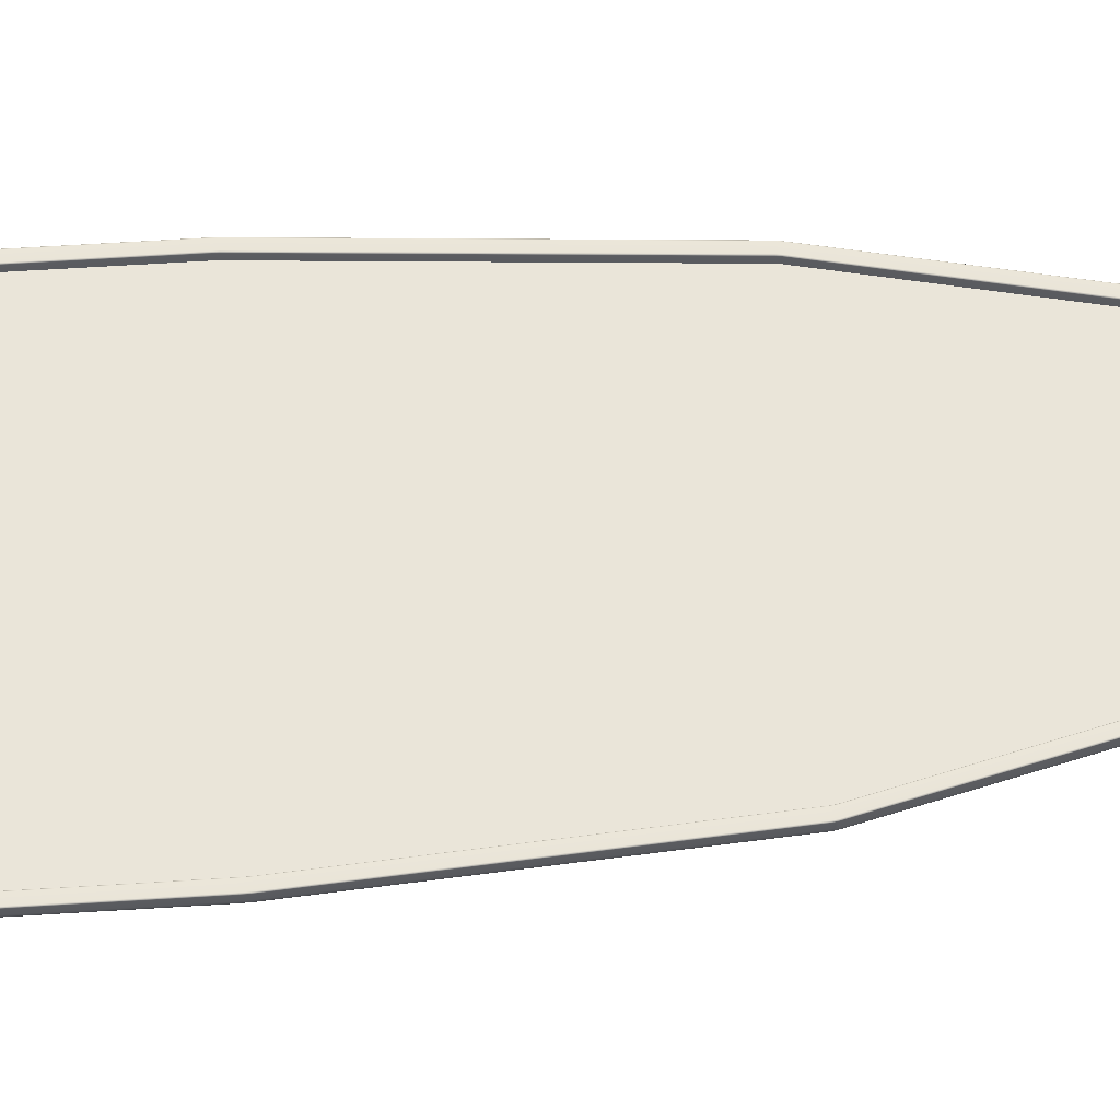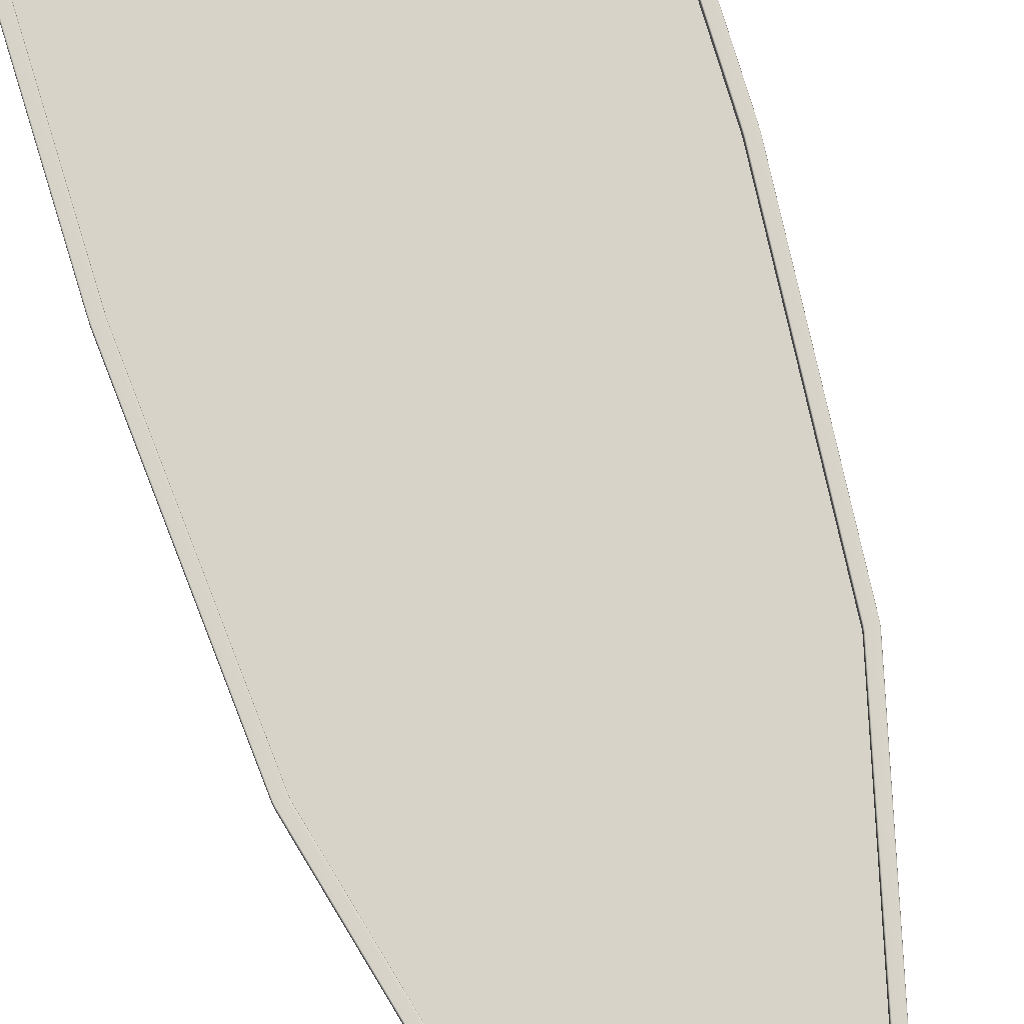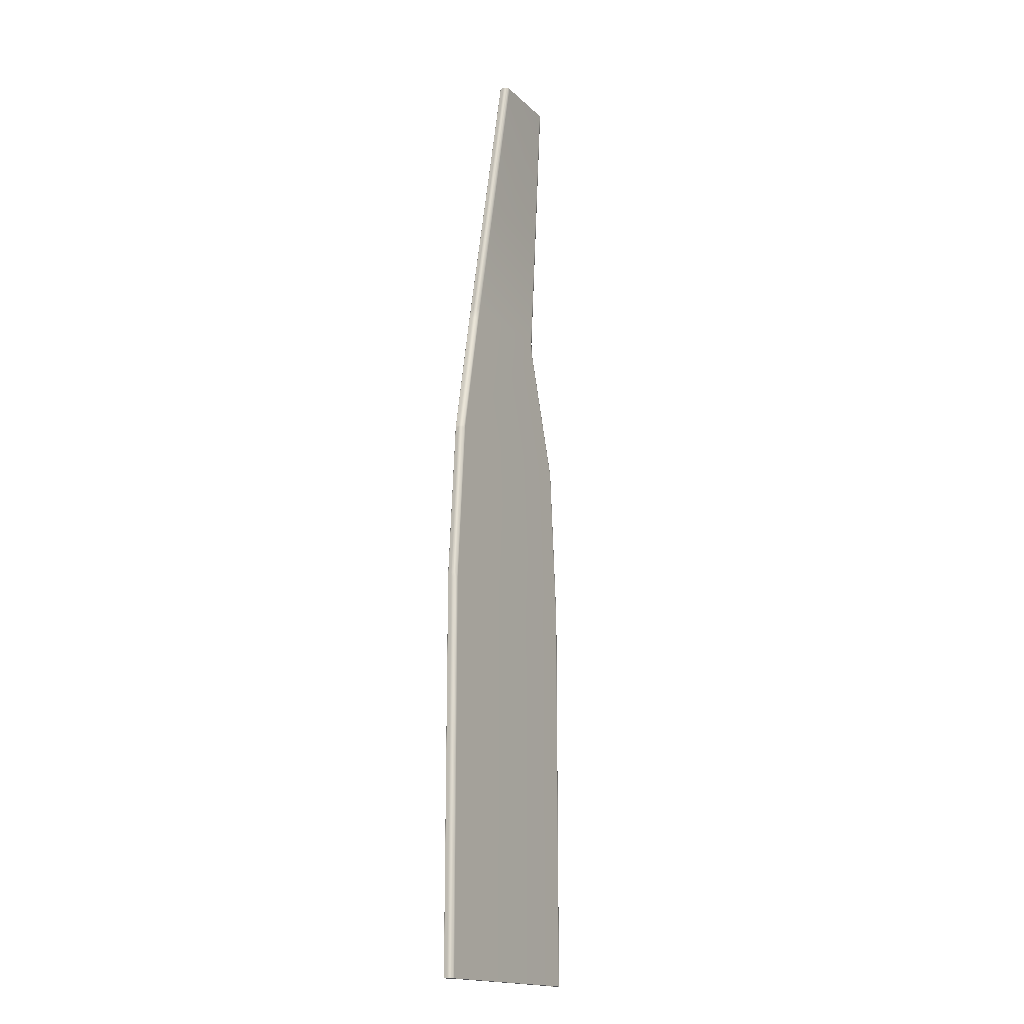
<metadata>
{"format":"obj","ext":"obj","renderer":"f3d","projection":"perspective","resolution":1024,"background":"white","views":[{"elev":58.2,"azim":-93.8,"up":"+Y"},{"elev":76.5,"azim":-16.8,"up":"+Y"},{"elev":-17.1,"azim":-60.2,"up":"+Z"}]}
</metadata>
<code>
g ENV_DOD_FloorTray_01
v -9.204 6.375 146
v 14.85 12.88 73.72
v 9.204 6.375 146
v -14.85 12.88 73.72
v -15.05 12.94 72.02
v 15.05 12.94 72.02
v -15.4 13 70.32
v 15.4 13 70.32
v 24.21 11.79 34.64
v -24.2 11.79 34.64
v -24.28 11.78 34.15
v 24.28 11.78 34.15
v 27.39 11.8 -8.366
v -27.39 11.8 -8.366
v -27.41 11.8 -9.426
v 27.41 11.8 -9.426
v 27.41 11.8 -114.1
v -27.41 11.8 -114.1
v -27.47 12.84 -114
v -28.91 12.73 -114.1
v -27.43 12.73 -114.1
v -28.87 12.84 -114
v -27.58 12.88 -113.9
v -28.77 12.88 -113.9
v -28.77 12.88 -9.43
v -27.58 12.88 -9.426
v -27.47 12.84 -114
v -27.47 12.83 -9.426
v -27.43 12.73 -114.1
v -27.43 12.73 -9.426
v -27.56 12.88 -8.362
v -27.46 12.83 -8.366
v -27.41 12.73 -8.366
v -24.34 12.83 34.15
v -24.3 12.73 34.15
v -24.45 12.88 34.17
v -24.26 12.84 34.65
v -24.22 12.74 34.65
v -28.87 12.83 -9.426
v -28.87 12.84 -114
v -28.74 12.88 -8.374
v -24.37 12.88 34.67
v -15.46 14.05 70.32
v -15.42 13.95 70.32
v -28.91 12.72 -9.426
v -28.91 12.73 -114.1
v -28.89 12.72 -8.366
v -28.85 12.83 -8.37
v -25.78 12.72 34.15
v -25.74 12.83 34.14
v -25.7 12.73 34.64
v -25.64 12.88 34.13
v -25.66 12.84 34.63
v -16.9 13.94 70.33
v -25.56 12.88 34.61
v -16.85 14.05 70.33
v -16.55 13.88 72.02
v -16.75 14.09 70.33
v -16.51 13.99 72.02
v -16.35 13.82 73.71
v -16.31 13.93 73.72
v -10.7 7.291 146
v -10.67 7.399 146
v -16.4 14.03 72
v -15.57 14.09 70.33
v -15.22 14.03 72.05
v -16.2 13.97 73.72
v -15.11 13.99 72.03
v -15.07 13.88 72.02
v -15.02 13.97 73.72
v -14.92 13.93 73.72
v -14.87 13.82 73.71
v -9.268 7.399 146
v -9.22 7.291 146
v -9.383 7.45 145.9
v -10.57 7.45 145.9
v -9.268 7.399 146
v -9.22 7.291 146
v -10.7 7.291 146
v 9.267 7.399 146
v 10.7 7.291 146
v 9.22 7.291 146
v 10.66 7.399 146
v 9.382 7.45 145.9
v 10.57 7.45 145.9
v 15.02 13.97 73.72
v 9.267 7.399 146
v 14.92 13.93 73.72
v 9.22 7.291 146
v 14.87 13.82 73.71
v 15.12 13.99 72.03
v 15.07 13.88 72.02
v 15.22 14.03 72.05
v 16.2 13.97 73.72
v 16.31 13.92 73.72
v 15.46 14.05 70.32
v 15.42 13.95 70.32
v 16.35 13.82 73.71
v 10.7 7.291 146
v 16.55 13.88 72.02
v 16.51 13.99 72.02
v 16.9 13.94 70.33
v 16.4 14.03 72
v 16.85 14.05 70.33
v 25.71 12.73 34.64
v 15.57 14.09 70.33
v 16.74 14.09 70.33
v 25.66 12.84 34.63
v 25.78 12.72 34.15
v 24.37 12.88 34.67
v 25.74 12.83 34.14
v 28.89 12.72 -8.366
v 25.56 12.88 34.61
v 28.85 12.83 -8.37
v 28.91 12.72 -9.426
v 25.64 12.88 34.13
v 24.26 12.84 34.65
v 24.22 12.74 34.65
v 28.87 12.83 -9.426
v 28.91 12.73 -114.1
v 28.87 12.84 -114
v 24.44 12.88 34.17
v 24.34 12.83 34.15
v 24.3 12.73 34.15
v 28.74 12.88 -8.374
v 28.77 12.88 -9.43
v 28.77 12.88 -113.9
v 27.56 12.88 -8.362
v 27.46 12.83 -8.366
v 27.41 12.73 -8.366
v 27.58 12.88 -9.426
v 27.47 12.83 -9.426
v 27.43 12.73 -9.426
v 27.58 12.88 -113.9
v 27.47 12.84 -114
v 27.43 12.73 -114.1
v 27.47 12.84 -114
v 28.87 12.84 -114
v 27.43 12.73 -114.1
v 28.91 12.73 -114.1
v -9.22 7.291 146
v -10.7 6.438 146
v -10.7 7.291 146
v -9.204 6.375 146
v -10.68 6.188 146
v -10.6 5.938 146
v -10.48 5.688 146
v -10.31 5.501 146
v -10.11 5.311 146
v -9.875 5.188 146
v -9.621 5.124 146
v -9.339 5.061 146
v 9.204 6.375 146
v 9.339 5.061 146
v 9.62 5.124 146
v 9.874 5.188 146
v 10.1 5.311 146
v 10.31 5.501 146
v 10.48 5.688 146
v 10.6 5.938 146
v 10.68 6.188 146
v 10.7 6.438 146
v 10.7 7.291 146
v 9.22 7.291 146
v -10.7 6.438 146
v -16.35 13.82 73.71
v -10.7 7.291 146
v -16.35 12.94 73.7
v -10.68 6.188 146
v -16.55 13.88 72.02
v -16.33 12.69 73.71
v -10.6 5.938 146
v -16.55 13 72.02
v -16.25 12.44 73.71
v -10.48 5.688 146
v -16.9 13.06 70.33
v -16.9 13.94 70.33
v -25.7 12.73 34.64
v -16.53 12.75 72.02
v -16.13 12.19 73.71
v -10.31 5.501 146
v -16.88 12.81 70.33
v -25.71 11.88 34.64
v -16.45 12.5 72.02
v -15.96 12 73.71
v -10.11 5.311 146
v -16.8 12.56 70.32
v -16.32 12.25 72.01
v -15.76 11.81 73.71
v -9.875 5.188 146
v -25.78 11.88 34.15
v -25.78 12.72 34.15
v -25.68 11.6 34.64
v -16.67 12.31 70.31
v -16.16 12.06 72.01
v -15.52 11.72 73.71
v -9.621 5.124 146
v -25.76 11.59 34.15
v -25.6 11.35 34.63
v -16.51 12.13 70.31
v -15.96 11.88 72.01
v -15.27 11.63 73.71
v -9.339 5.061 146
v -25.68 11.34 34.14
v -25.48 11.13 34.63
v -16.3 11.94 70.3
v -15.73 11.76 72
v -14.99 11.59 73.7
v 9.339 5.061 146
v -25.56 11.13 34.14
v -25.31 10.92 34.64
v -16.08 11.81 70.29
v -15.48 11.69 72
v -25.39 10.91 34.14
v -25.1 10.76 34.64
v -15.83 11.75 70.29
v -25.18 10.75 34.14
v -24.87 10.63 34.65
v -24.95 10.63 34.15
v -28.5 10.91 -8.366
v -28.3 10.73 -8.366
v -28.06 10.61 -8.366
v -28.66 11.11 -8.366
v -28.79 11.34 -8.366
v -28.87 11.59 -8.366
v -28.89 11.86 -8.366
v -28.89 12.72 -8.366
v -28.91 11.86 -9.426
v -28.91 12.72 -9.426
v -28.91 12.73 -114.1
v -28.91 11.86 -114.1
v -28.89 11.59 -9.426
v -28.89 11.59 -114.1
v -28.81 11.34 -9.426
v -28.81 11.34 -114.1
v -28.69 11.11 -9.426
v -28.69 11.11 -114.1
v -28.52 10.91 -9.426
v -28.52 10.91 -114.1
v -28.32 10.73 -9.426
v -28.32 10.74 -114.1
v -28.08 10.61 -9.426
v -28.08 10.62 -114.1
v -27.83 10.55 -9.426
v -27.83 10.54 -114.1
v -27.81 10.55 -8.366
v -27.55 10.51 -9.426
v -27.55 10.51 -114.1
v 27.55 10.51 -9.426
v 27.55 10.51 -114.1
v 27.83 10.54 -114.1
v -24.7 10.53 34.15
v -27.53 10.51 -8.366
v -24.62 10.54 34.65
v -24.42 10.5 34.15
v -15.55 11.72 70.29
v 27.83 10.55 -9.426
v 28.08 10.62 -114.1
v 27.53 10.51 -8.366
v -24.34 10.51 34.65
v 15.55 11.72 70.29
v -15.19 11.66 72
v 24.42 10.5 34.15
v 27.81 10.55 -8.366
v 28.08 10.61 -9.426
v 28.32 10.74 -114.1
v 15.2 11.66 72
v 14.99 11.59 73.7
v 15.47 11.69 72
v 15.27 11.63 73.71
v 9.62 5.124 146
v 15.52 11.72 73.71
v 9.874 5.188 146
v 15.72 11.76 72
v 15.76 11.81 73.71
v 10.1 5.311 146
v 15.83 11.75 70.29
v 15.95 11.88 72.01
v 15.96 12 73.71
v 10.31 5.501 146
v 16.08 11.81 70.29
v 16.16 12.06 72.01
v 16.13 12.19 73.71
v 10.48 5.688 146
v 16.3 11.94 70.3
v 16.32 12.25 72.01
v 16.25 12.44 73.71
v 10.6 5.938 146
v 16.51 12.13 70.31
v 16.45 12.5 72.02
v 16.33 12.69 73.71
v 10.68 6.188 146
v 16.67 12.31 70.31
v 16.53 12.75 72.02
v 16.35 12.94 73.7
v 10.7 6.438 146
v 16.35 13.82 73.71
v 10.7 7.291 146
v 16.55 13.88 72.02
v 16.55 13 72.02
v 16.8 12.56 70.32
v 16.9 13.06 70.33
v 16.9 13.94 70.33
v 25.71 12.73 34.64
v 16.88 12.81 70.33
v 25.71 11.88 34.64
v 25.68 11.6 34.64
v 25.6 11.35 34.63
v 25.78 11.88 34.15
v 25.78 12.72 34.15
v 25.76 11.59 34.15
v 28.89 11.86 -8.366
v 28.89 12.72 -8.366
v 25.48 11.13 34.63
v 25.68 11.34 34.14
v 28.87 11.59 -8.366
v 28.91 11.86 -9.426
v 28.91 12.72 -9.426
v 28.91 12.73 -114.1
v 28.91 11.86 -114.1
v 28.89 11.59 -9.426
v 28.89 11.59 -114.1
v 28.81 11.34 -9.426
v 28.81 11.34 -114.1
v 28.79 11.34 -8.366
v 28.69 11.11 -9.426
v 28.69 11.11 -114.1
v 28.66 11.11 -8.366
v 28.52 10.91 -9.426
v 28.52 10.91 -114.1
v 25.56 11.13 34.14
v 28.5 10.91 -8.366
v 28.32 10.73 -9.426
v 25.39 10.91 34.14
v 28.3 10.73 -8.366
v 25.31 10.92 34.64
v 28.06 10.61 -8.366
v 25.18 10.75 34.14
v 25.1 10.76 34.64
v 24.95 10.63 34.15
v 24.87 10.63 34.65
v 24.7 10.53 34.15
v 24.62 10.54 34.65
v 24.34 10.51 34.65
v -9.22 7.291 146
v -14.85 12.88 73.72
v -9.204 6.375 146
v -14.87 13.82 73.71
v -15.05 12.94 72.02
v -15.07 13.88 72.02
v -15.42 13.95 70.32
v -15.4 13 70.32
v -24.2 11.79 34.64
v -24.22 12.74 34.65
v -24.3 12.73 34.15
v -24.28 11.78 34.15
v -27.41 12.73 -8.366
v -27.39 11.8 -8.366
v -27.43 12.73 -9.426
v -27.41 11.8 -9.426
v -27.41 11.8 -114.1
v -27.43 12.73 -114.1
v -27.41 11.8 -114.1
v -27.43 12.73 -114.1
v -28.91 12.73 -114.1
v -28.91 11.86 -114.1
v -28.89 11.59 -114.1
v -28.81 11.34 -114.1
v -28.69 11.11 -114.1
v -28.52 10.91 -114.1
v -28.32 10.74 -114.1
v -28.08 10.62 -114.1
v -27.83 10.54 -114.1
v -27.55 10.51 -114.1
v 27.41 11.8 -114.1
v 27.55 10.51 -114.1
v 27.83 10.54 -114.1
v 28.08 10.62 -114.1
v 28.32 10.74 -114.1
v 28.52 10.91 -114.1
v 28.69 11.11 -114.1
v 28.81 11.34 -114.1
v 28.89 11.59 -114.1
v 28.91 11.86 -114.1
v 28.91 12.73 -114.1
v 27.43 12.73 -114.1
v 9.22 7.291 146
v 9.204 6.375 146
v 14.85 12.88 73.72
v 14.87 13.82 73.71
v 15.05 12.94 72.02
v 15.07 13.88 72.02
v 15.42 13.95 70.32
v 15.4 13 70.32
v 24.21 11.79 34.64
v 24.22 12.74 34.65
v 24.3 12.73 34.15
v 24.28 11.78 34.15
v 27.41 12.73 -8.366
v 27.39 11.8 -8.366
v 27.43 12.73 -9.426
v 27.41 11.8 -9.426
v 27.41 11.8 -114.1
v 27.43 12.73 -114.1
g ENV_DOD_FloorTray_01_0
f 3 2 1
f 2 4 1
f 4 2 5
f 2 6 5
f 5 6 7
f 6 8 7
f 8 9 7
f 9 10 7
f 10 9 11
f 9 12 11
f 12 13 11
f 13 14 11
f 14 13 15
f 13 16 15
f 16 17 15
f 17 18 15
f 21 20 19
f 20 22 19
f 19 22 23
f 22 24 23
f 23 24 25
f 26 23 25
f 23 26 27
f 26 28 27
f 27 28 29
f 28 30 29
f 26 31 28
f 31 26 25
f 28 32 30
f 31 32 28
f 32 33 30
f 32 34 33
f 34 35 33
f 31 36 32
f 36 34 32
f 34 37 35
f 37 38 35
f 39 25 24
f 40 39 24
f 41 31 25
f 36 31 41
f 36 42 34
f 42 37 34
f 38 37 43
f 44 38 43
f 45 39 40
f 46 45 40
f 45 47 39
f 39 48 25
f 47 48 39
f 48 41 25
f 47 49 48
f 49 50 48
f 48 50 41
f 49 51 50
f 50 52 41
f 52 36 41
f 42 36 52
f 51 53 50
f 50 53 52
f 53 51 54
f 53 55 52
f 55 42 52
f 56 53 54
f 55 53 56
f 56 54 57
f 42 55 58
f 58 55 56
f 59 56 57
f 58 56 59
f 59 57 60
f 61 59 60
f 61 60 62
f 63 61 62
f 64 59 61
f 64 58 59
f 65 42 58
f 37 42 65
f 43 37 65
f 66 65 58
f 64 66 58
f 43 65 66
f 67 64 61
f 67 61 63
f 64 67 66
f 68 43 66
f 44 43 68
f 69 44 68
f 67 70 66
f 68 66 70
f 69 68 71
f 71 68 70
f 72 69 71
f 72 71 73
f 74 72 73
f 73 71 75
f 71 70 75
f 70 67 76
f 75 70 76
f 76 67 63
f 75 76 77
f 76 63 77
f 77 63 78
f 63 79 78
f 82 81 80
f 81 83 80
f 80 83 84
f 83 85 84
f 86 84 85
f 84 86 87
f 86 88 87
f 87 88 89
f 88 90 89
f 90 88 91
f 92 90 91
f 88 86 93
f 91 88 93
f 94 86 85
f 86 94 93
f 83 95 85
f 95 94 85
f 92 91 96
f 97 92 96
f 98 95 83
f 99 98 83
f 95 98 100
f 101 95 100
f 94 95 101
f 101 100 102
f 103 94 101
f 94 103 93
f 104 101 102
f 103 101 104
f 102 105 104
f 91 93 106
f 96 91 106
f 93 103 107
f 107 103 104
f 106 93 107
f 105 108 104
f 104 108 107
f 108 105 109
f 106 110 96
f 110 106 107
f 111 108 109
f 111 109 112
f 108 113 107
f 113 110 107
f 113 108 111
f 114 111 112
f 114 112 115
f 116 113 111
f 110 113 116
f 116 111 114
f 110 117 96
f 96 117 97
f 117 118 97
f 119 114 115
f 115 120 119
f 120 121 119
f 122 110 116
f 117 110 122
f 118 117 123
f 123 117 122
f 124 118 123
f 125 116 114
f 125 114 119
f 122 116 125
f 119 121 126
f 126 125 119
f 121 127 126
f 128 122 125
f 123 122 128
f 128 125 126
f 124 123 129
f 129 123 128
f 130 124 129
f 131 128 126
f 129 128 131
f 130 129 132
f 132 129 131
f 133 130 132
f 134 131 126
f 127 134 126
f 131 134 132
f 132 135 133
f 134 135 132
f 135 136 133
f 134 127 137
f 127 138 137
f 137 138 139
f 138 140 139
f 143 142 141
f 142 144 141
f 142 145 144
f 145 146 144
f 146 147 144
f 147 148 144
f 148 149 144
f 149 150 144
f 150 151 144
f 151 152 144
f 153 144 152
f 154 153 152
f 154 155 153
f 155 156 153
f 156 157 153
f 157 158 153
f 158 159 153
f 159 160 153
f 160 161 153
f 161 162 153
f 153 162 163
f 164 153 163
f 167 166 165
f 166 168 165
f 165 168 169
f 168 166 170
f 168 171 169
f 169 171 172
f 173 168 170
f 171 168 173
f 171 174 172
f 172 174 175
f 173 170 176
f 170 177 176
f 177 178 176
f 179 171 173
f 174 171 179
f 174 180 175
f 175 180 181
f 173 176 182
f 179 173 182
f 178 183 176
f 176 183 182
f 184 174 179
f 180 174 184
f 180 185 181
f 181 185 186
f 179 182 187
f 184 179 187
f 188 180 184
f 185 180 188
f 185 189 186
f 186 189 190
f 183 178 191
f 178 192 191
f 183 193 182
f 182 193 187
f 184 187 194
f 188 184 194
f 195 185 188
f 189 185 195
f 189 196 190
f 190 196 197
f 183 191 198
f 193 183 198
f 193 199 187
f 187 199 194
f 188 194 200
f 195 188 200
f 201 189 195
f 196 189 201
f 196 202 197
f 197 202 203
f 193 198 204
f 199 193 204
f 199 205 194
f 194 205 200
f 195 200 206
f 201 195 206
f 207 196 201
f 202 196 207
f 202 208 203
f 209 203 208
f 199 204 210
f 205 199 210
f 205 211 200
f 200 211 206
f 201 206 212
f 207 201 212
f 213 202 207
f 208 202 213
f 205 210 214
f 211 205 214
f 211 215 206
f 206 215 212
f 207 212 216
f 213 207 216
f 211 214 217
f 215 211 217
f 215 218 212
f 212 218 216
f 215 217 219
f 218 215 219
f 214 210 220
f 217 214 221
f 214 220 221
f 219 217 222
f 217 221 222
f 210 223 220
f 210 204 223
f 204 224 223
f 204 198 224
f 198 225 224
f 198 191 225
f 191 226 225
f 191 192 226
f 192 227 226
f 226 227 228
f 227 229 228
f 229 230 228
f 230 231 228
f 226 228 232
f 228 231 232
f 225 226 232
f 231 233 232
f 225 232 234
f 232 233 234
f 224 225 234
f 233 235 234
f 224 234 236
f 234 235 236
f 223 224 236
f 235 237 236
f 223 236 238
f 236 237 238
f 220 223 238
f 237 239 238
f 220 238 240
f 238 239 240
f 221 220 240
f 239 241 240
f 221 240 242
f 240 241 242
f 241 243 242
f 222 221 242
f 242 243 244
f 222 242 244
f 243 245 244
f 246 222 244
f 219 222 246
f 244 245 247
f 246 244 247
f 245 248 247
f 249 247 248
f 250 249 248
f 250 251 249
f 252 219 246
f 218 219 252
f 253 246 247
f 247 249 253
f 252 246 253
f 254 218 252
f 218 254 216
f 255 252 253
f 254 252 255
f 216 254 256
f 213 216 256
f 251 257 249
f 251 258 257
f 249 259 253
f 253 259 255
f 260 254 255
f 254 260 256
f 261 256 260
f 262 213 256
f 256 261 262
f 262 208 213
f 255 263 260
f 259 263 255
f 264 259 249
f 257 264 249
f 258 265 257
f 258 266 265
f 262 267 208
f 261 267 262
f 267 268 208
f 268 209 208
f 268 267 269
f 269 267 261
f 268 270 209
f 270 268 269
f 270 271 209
f 270 272 271
f 272 273 271
f 270 269 274
f 272 270 274
f 272 275 273
f 275 276 273
f 277 269 261
f 274 269 277
f 272 274 278
f 275 272 278
f 275 279 276
f 279 280 276
f 281 274 277
f 278 274 281
f 275 278 282
f 279 275 282
f 279 283 280
f 283 284 280
f 285 278 281
f 282 278 285
f 279 282 286
f 283 279 286
f 283 287 284
f 287 288 284
f 289 282 285
f 286 282 289
f 283 286 290
f 287 283 290
f 287 291 288
f 291 292 288
f 293 286 289
f 290 286 293
f 287 290 294
f 291 287 294
f 291 295 292
f 295 296 292
f 295 297 296
f 297 298 296
f 297 295 299
f 295 291 300
f 295 300 299
f 291 294 300
f 294 290 301
f 301 290 293
f 299 300 302
f 303 299 302
f 304 303 302
f 300 294 305
f 302 300 305
f 305 294 301
f 306 304 302
f 306 302 305
f 307 305 301
f 307 306 305
f 308 301 293
f 308 307 301
f 304 306 309
f 310 304 309
f 306 307 311
f 309 306 311
f 310 309 312
f 313 310 312
f 314 308 293
f 314 293 289
f 307 308 315
f 311 307 315
f 309 311 316
f 312 309 316
f 313 312 317
f 318 313 317
f 319 318 317
f 320 319 317
f 317 312 321
f 320 317 321
f 312 316 321
f 322 320 321
f 322 321 323
f 321 316 323
f 324 322 323
f 316 311 325
f 316 325 323
f 311 315 325
f 324 323 326
f 323 325 326
f 327 324 326
f 325 315 328
f 325 328 326
f 327 326 329
f 326 328 329
f 330 327 329
f 315 331 328
f 315 308 331
f 308 314 331
f 328 332 329
f 328 331 332
f 330 329 333
f 329 332 333
f 266 330 333
f 266 333 265
f 331 314 334
f 331 334 332
f 332 335 333
f 333 335 265
f 332 334 335
f 314 336 334
f 336 314 289
f 336 289 285
f 335 337 265
f 265 337 257
f 337 264 257
f 334 338 335
f 334 336 338
f 335 338 337
f 339 336 285
f 336 339 338
f 339 285 281
f 338 340 337
f 337 340 264
f 338 339 340
f 341 339 281
f 339 341 340
f 341 281 277
f 340 342 264
f 340 341 342
f 264 342 259
f 342 263 259
f 343 341 277
f 341 343 342
f 342 343 263
f 343 277 261
f 343 344 263
f 344 343 261
f 263 344 260
f 344 261 260
f 347 346 345
f 346 348 345
f 348 346 349
f 350 348 349
f 350 349 351
f 349 352 351
f 352 353 351
f 353 354 351
f 354 353 355
f 353 356 355
f 355 356 357
f 356 358 357
f 357 358 359
f 358 360 359
f 360 361 359
f 361 362 359
f 365 364 363
f 366 365 363
f 367 366 363
f 368 367 363
f 369 368 363
f 370 369 363
f 371 370 363
f 372 371 363
f 373 372 363
f 373 363 374
f 363 375 374
f 375 376 374
f 375 377 376
f 378 377 375
f 379 378 375
f 380 379 375
f 381 380 375
f 382 381 375
f 383 382 375
f 384 383 375
f 385 384 375
f 386 385 375
f 389 388 387
f 390 389 387
f 389 390 391
f 390 392 391
f 391 392 393
f 394 391 393
f 395 394 393
f 396 395 393
f 395 396 397
f 398 395 397
f 398 397 399
f 400 398 399
f 400 399 401
f 402 400 401
f 403 402 401
f 404 403 401

</code>
